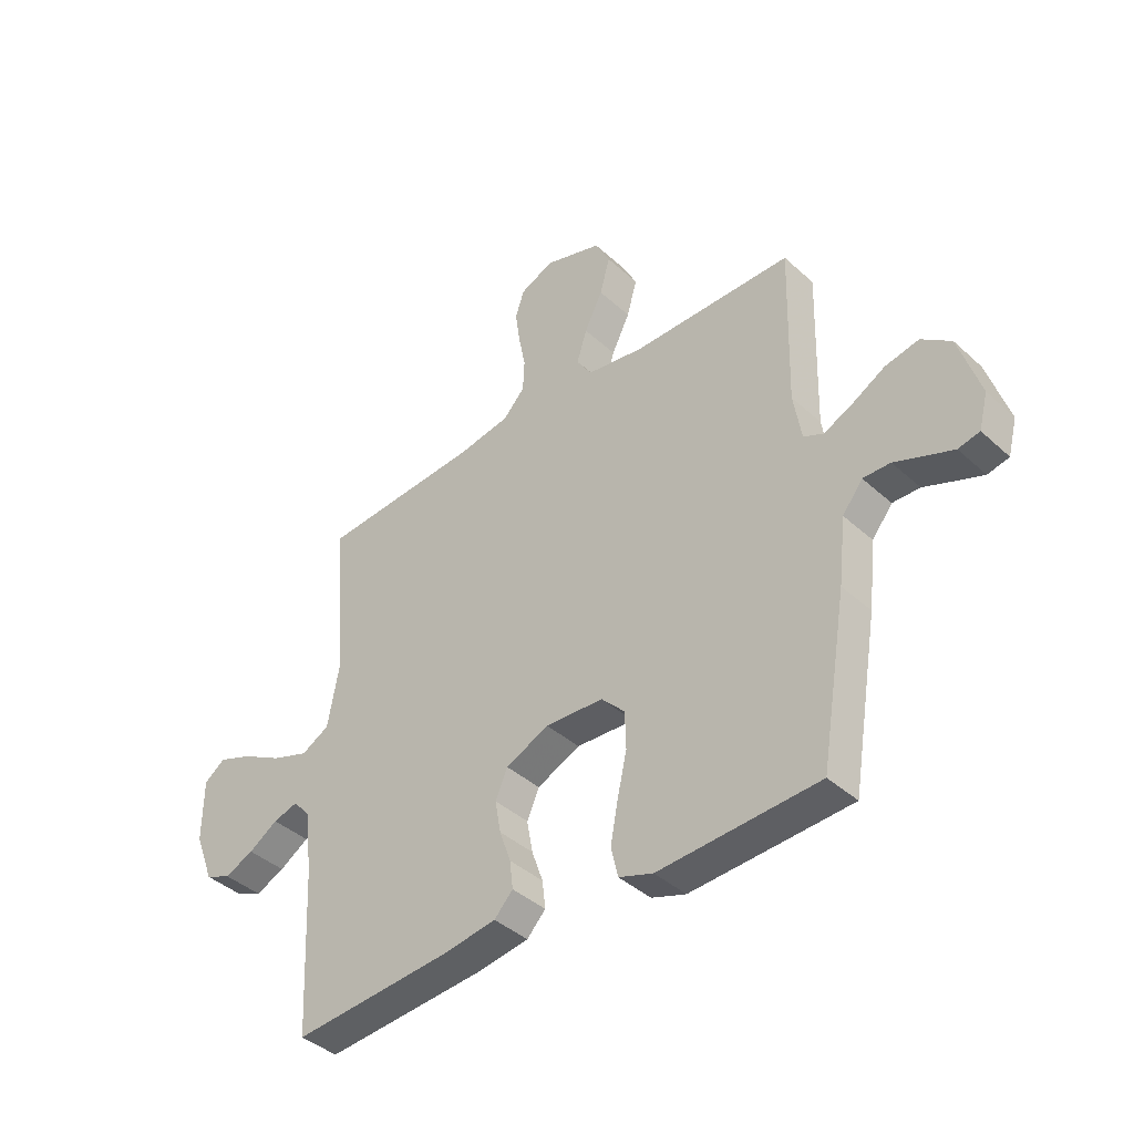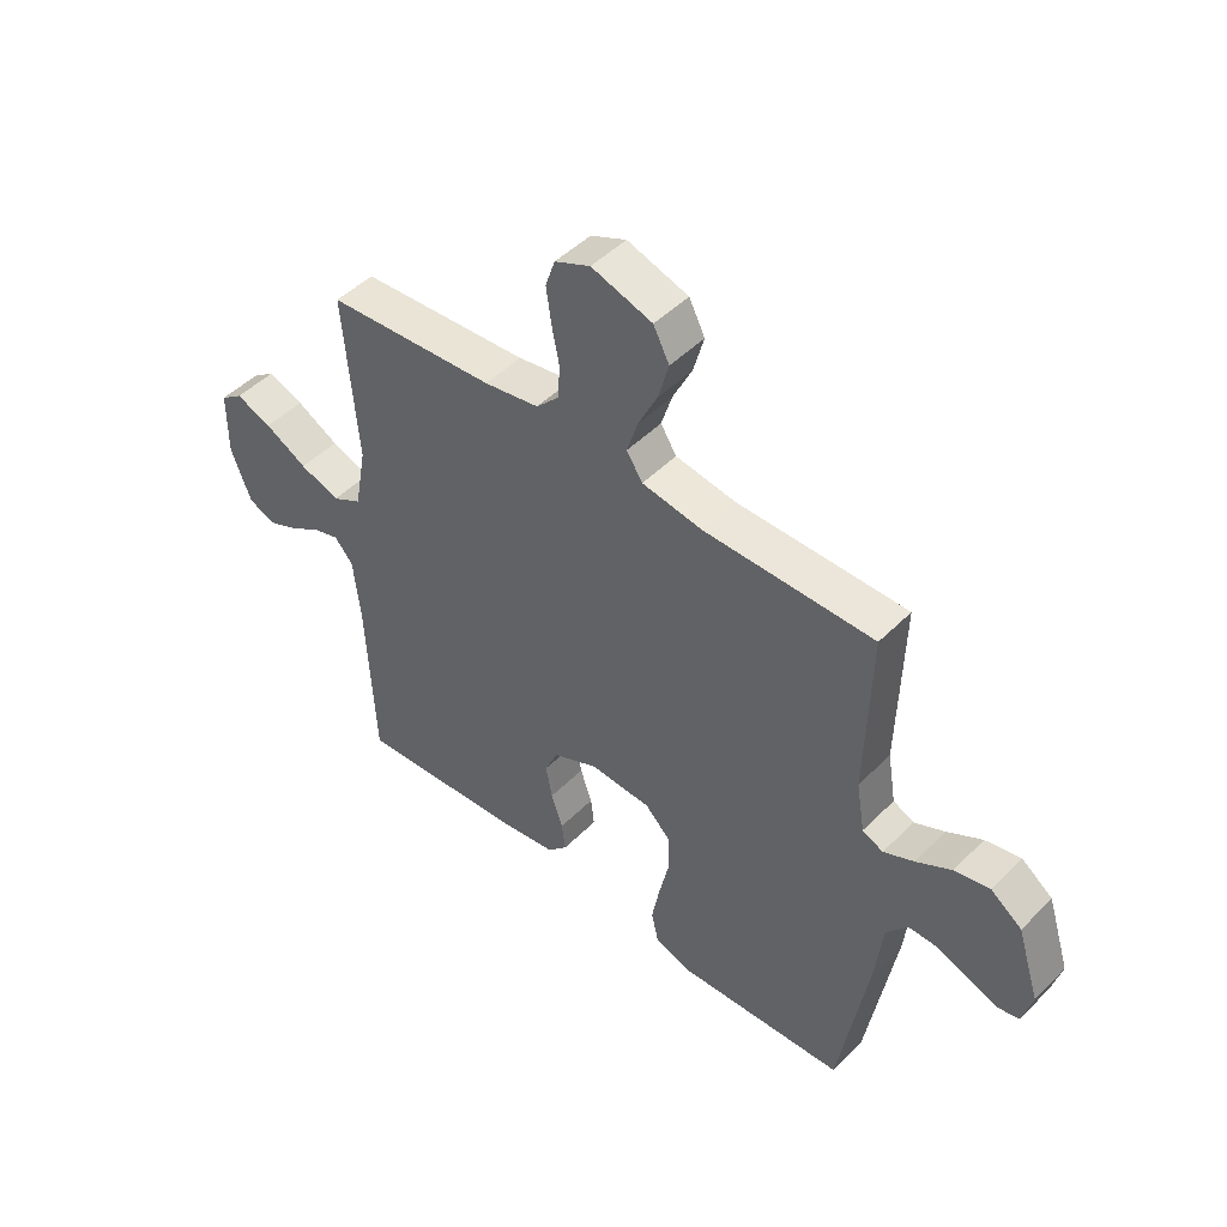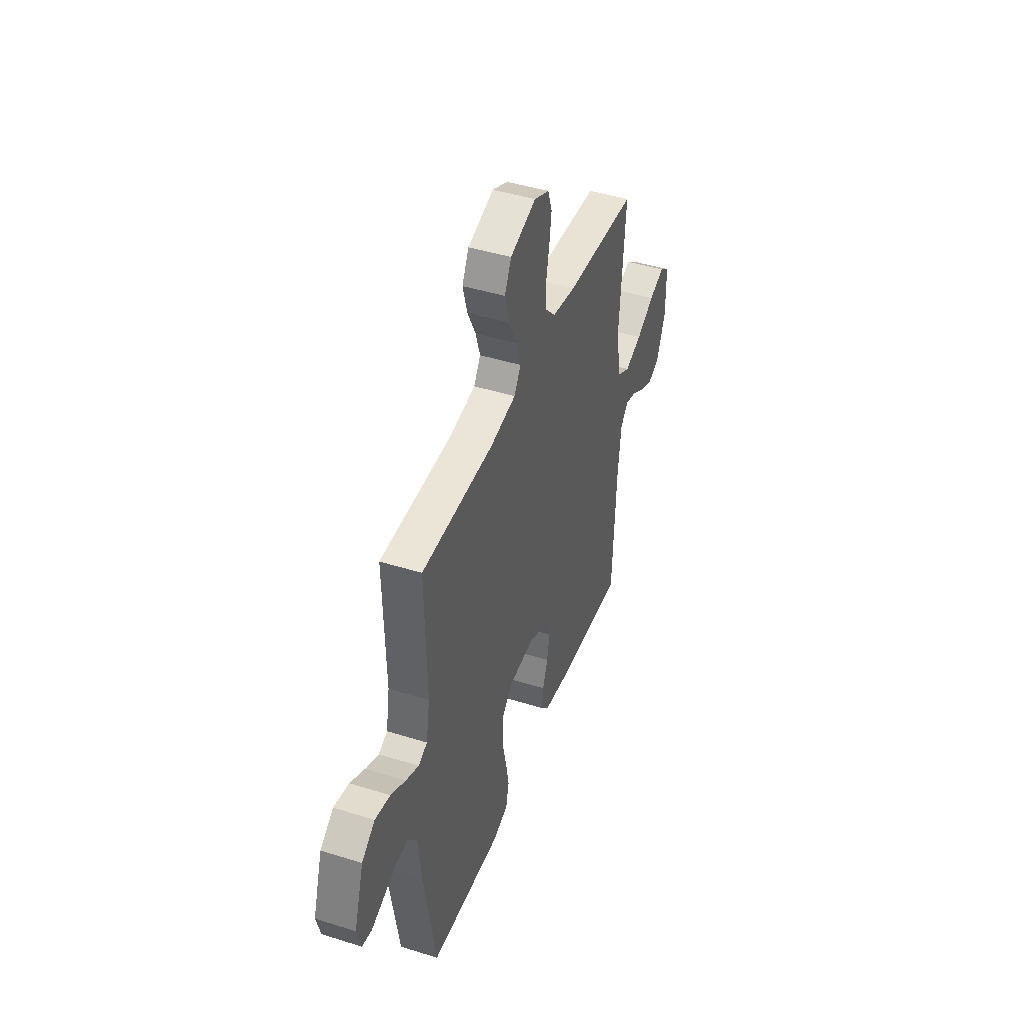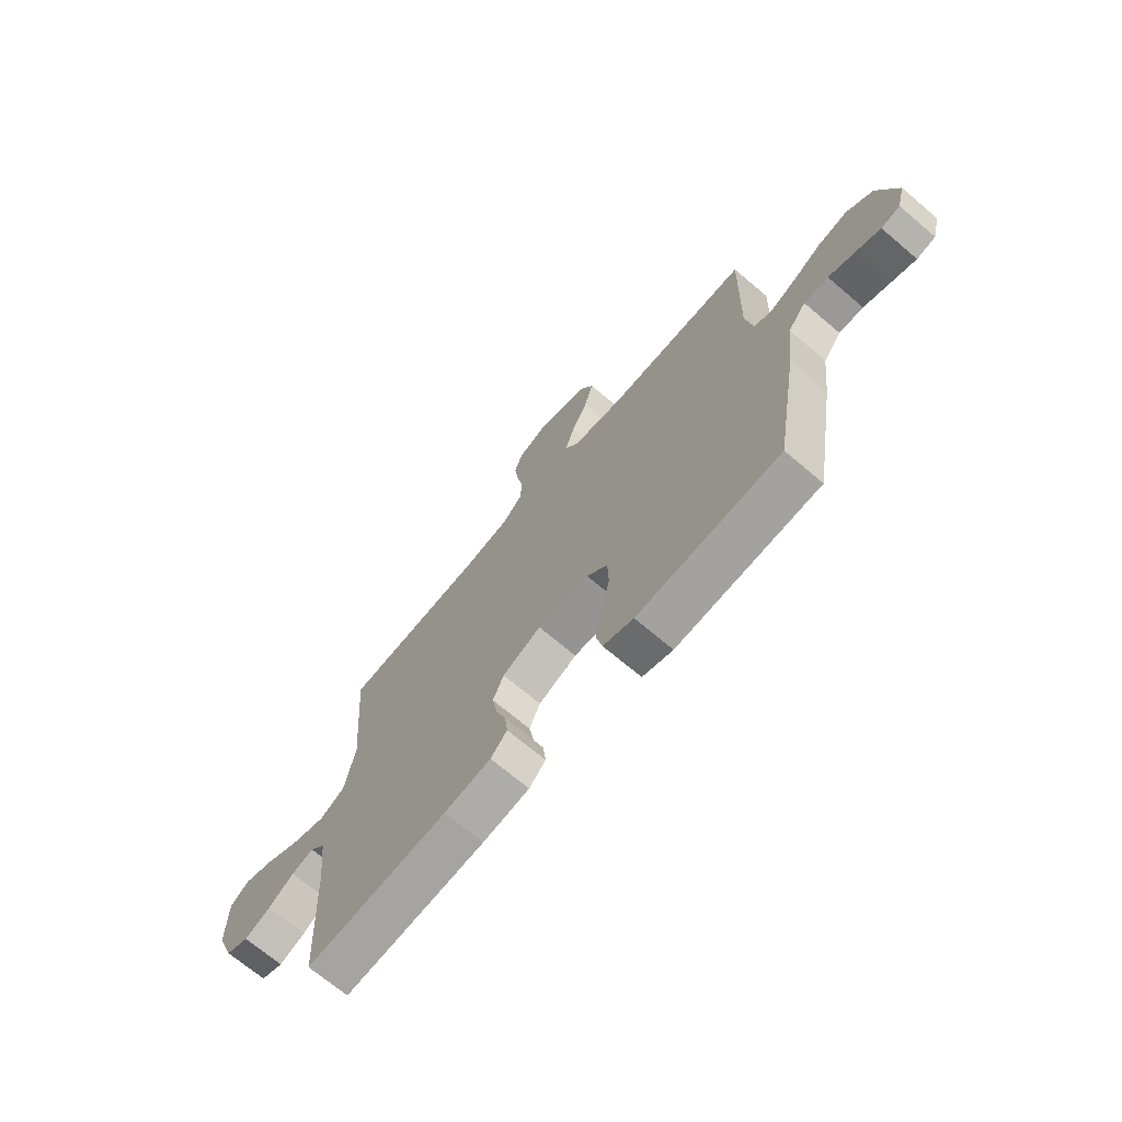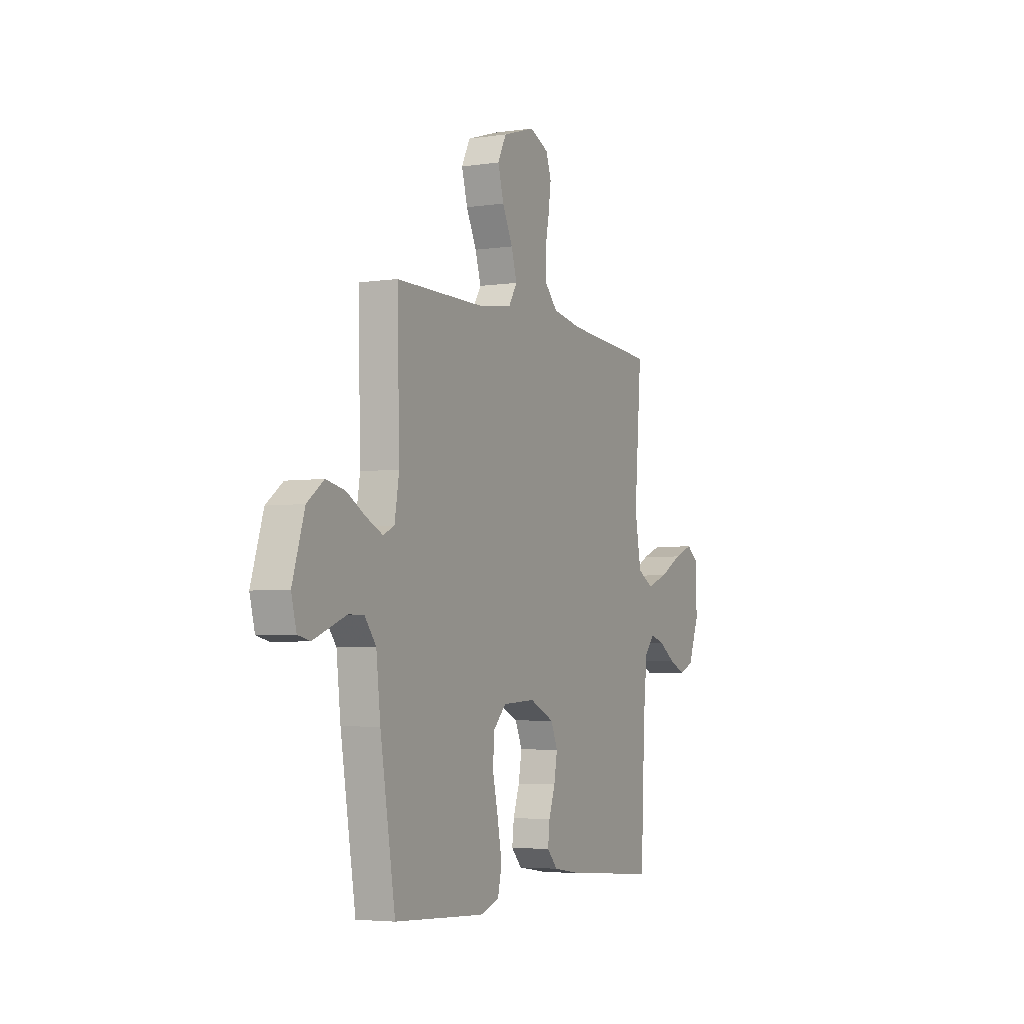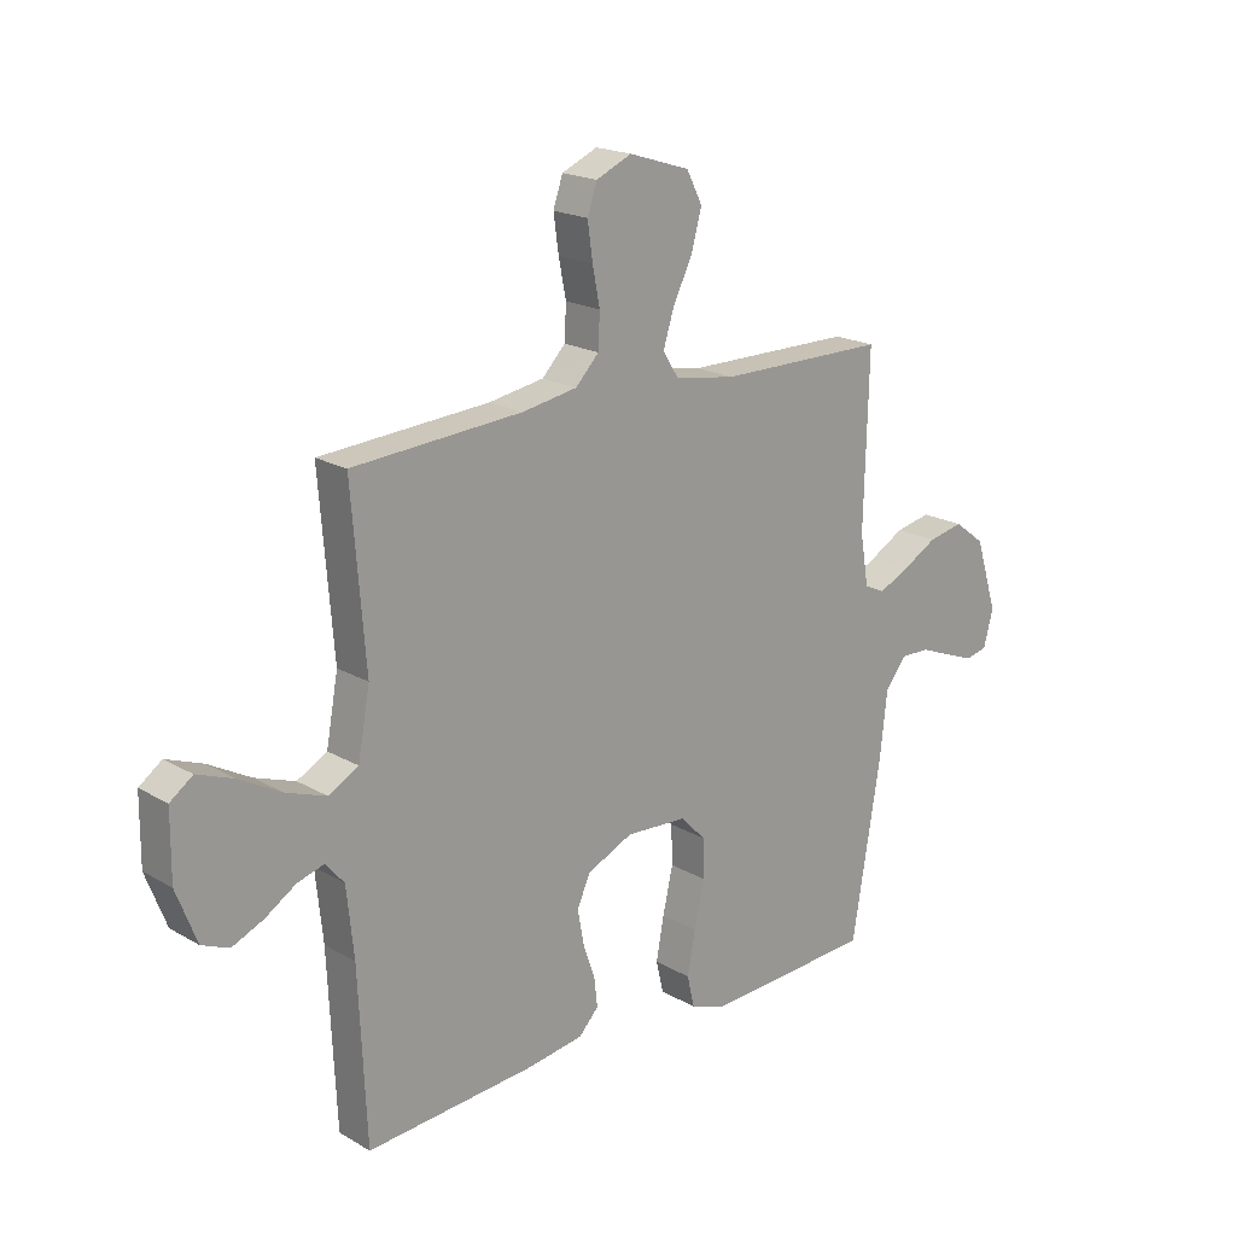
<metadata>
{"format":"obj","ext":"obj","renderer":"f3d","projection":"perspective","resolution":1024,"background":"white","views":[{"elev":-40.4,"azim":42.1,"up":"+Z"},{"elev":47.6,"azim":41.9,"up":"+Z"},{"elev":44.3,"azim":110.1,"up":"+Z"},{"elev":-69.9,"azim":49.7,"up":"+Z"},{"elev":-4.2,"azim":115.5,"up":"+Z"},{"elev":19.2,"azim":-42.7,"up":"+Z"}]}
</metadata>
<code>
v 0.5 0.07 0.5
v 0.492 0.07 0.2
v 0.507 0.07 0.111
v 0.544 0.07 0.094
v 0.598 0.07 0.119
v 0.66 0.07 0.154
v 0.723 0.07 0.167
v 0.778 0.07 0.126
v 0.818 0.07 0
v 0.801 0.07 -0.064
v 0.761 0.07 -0.073
v 0.709 0.07 -0.053
v 0.653 0.07 -0.031
v 0.602 0.07 -0.03
v 0.564 0.07 -0.078
v 0.55 0.07 -0.2
v 0.5 0.07 -0.5
v 0.2 0.07 -0.516
v 0.136 0.07 -0.494
v 0.123 0.07 -0.438
v 0.137 0.07 -0.363
v 0.155 0.07 -0.283
v 0.153 0.07 -0.214
v 0.109 0.07 -0.169
v 0 0.07 -0.163
v -0.081 0.07 -0.2
v -0.104 0.07 -0.252
v -0.093 0.07 -0.313
v -0.072 0.07 -0.373
v -0.066 0.07 -0.425
v -0.101 0.07 -0.462
v -0.2 0.07 -0.477
v -0.5 0.07 -0.5
v -0.514 0.07 -0.2
v -0.527 0.07 -0.078
v -0.56 0.07 -0.04
v -0.607 0.07 -0.054
v -0.662 0.07 -0.089
v -0.717 0.07 -0.113
v -0.765 0.07 -0.093
v -0.801 0.07 0
v -0.8 0.07 0.117
v -0.76 0.07 0.146
v -0.696 0.07 0.122
v -0.621 0.07 0.081
v -0.55 0.07 0.056
v -0.497 0.07 0.085
v -0.476 0.07 0.2
v -0.5 0.07 0.5
v -0.2 0.07 0.521
v -0.102 0.07 0.538
v -0.061 0.07 0.581
v -0.058 0.07 0.641
v -0.071 0.07 0.707
v -0.08 0.07 0.771
v -0.063 0.07 0.821
v 0 0.07 0.849
v 0.108 0.07 0.815
v 0.136 0.07 0.76
v 0.117 0.07 0.692
v 0.083 0.07 0.623
v 0.064 0.07 0.562
v 0.092 0.07 0.518
v 0.2 0.07 0.501
v 0.5 0 0.5
v 0.492 0 0.2
v 0.507 0 0.111
v 0.544 0 0.094
v 0.598 0 0.119
v 0.66 0 0.154
v 0.723 0 0.167
v 0.778 0 0.126
v 0.818 0 0
v 0.801 0 -0.064
v 0.761 0 -0.073
v 0.709 0 -0.053
v 0.653 0 -0.031
v 0.602 0 -0.03
v 0.564 0 -0.078
v 0.55 0 -0.2
v 0.5 0 -0.5
v 0.2 0 -0.516
v 0.136 0 -0.494
v 0.123 0 -0.438
v 0.137 0 -0.363
v 0.155 0 -0.283
v 0.153 0 -0.214
v 0.109 0 -0.169
v 0 0 -0.163
v -0.081 0 -0.2
v -0.104 0 -0.252
v -0.093 0 -0.313
v -0.072 0 -0.373
v -0.066 0 -0.425
v -0.101 0 -0.462
v -0.2 0 -0.477
v -0.5 0 -0.5
v -0.514 0 -0.2
v -0.527 0 -0.078
v -0.56 0 -0.04
v -0.607 0 -0.054
v -0.662 0 -0.089
v -0.717 0 -0.113
v -0.765 0 -0.093
v -0.801 0 0
v -0.8 0 0.117
v -0.76 0 0.146
v -0.696 0 0.122
v -0.621 0 0.081
v -0.55 0 0.056
v -0.497 0 0.085
v -0.476 0 0.2
v -0.5 0 0.5
v -0.2 0 0.521
v -0.102 0 0.538
v -0.061 0 0.581
v -0.058 0 0.641
v -0.071 0 0.707
v -0.08 0 0.771
v -0.063 0 0.821
v 0 0 0.849
v 0.108 0 0.815
v 0.136 0 0.76
v 0.117 0 0.692
v 0.083 0 0.623
v 0.064 0 0.562
v 0.092 0 0.518
v 0.2 0 0.501
f 58 59 60 61
f 58 61 62
f 57 58 62
f 56 57 62
f 53 54 55 56
f 53 56 62
f 52 53 62 63
f 48 49 50
f 47 48 50 51
f 42 43 44 45
f 42 45 46
f 41 42 46
f 40 41 46
f 37 38 39 40
f 36 37 40 46
f 35 36 46 47
f 31 32 33 34
f 28 29 30 31
f 27 28 31 34
f 26 27 34 35
f 19 20 21 22
f 17 18 19 22
f 15 16 17 22
f 14 15 22 23
f 10 11 12 13
f 8 9 10 13
f 8 13 14
f 5 6 7 8
f 4 5 8 14
f 3 4 14 23
f 64 1 2
f 63 64 2 3
f 25 26 35 47
f 24 25 47 51
f 24 51 52 63
f 3 23 24 63
f 125 124 123 122
f 126 125 122
f 126 122 121
f 126 121 120
f 120 119 118 117
f 126 120 117
f 127 126 117 116
f 114 113 112
f 115 114 112 111
f 109 108 107 106
f 110 109 106
f 110 106 105
f 110 105 104
f 104 103 102 101
f 110 104 101 100
f 111 110 100 99
f 98 97 96 95
f 95 94 93 92
f 98 95 92 91
f 99 98 91 90
f 86 85 84 83
f 86 83 82 81
f 86 81 80 79
f 87 86 79 78
f 77 76 75 74
f 77 74 73 72
f 78 77 72
f 72 71 70 69
f 78 72 69 68
f 87 78 68 67
f 66 65 128
f 67 66 128 127
f 111 99 90 89
f 115 111 89 88
f 127 116 115 88
f 127 88 87 67
f 1 65 66 2
f 2 66 67 3
f 3 67 68 4
f 4 68 69 5
f 5 69 70 6
f 6 70 71 7
f 7 71 72 8
f 8 72 73 9
f 9 73 74 10
f 10 74 75 11
f 11 75 76 12
f 12 76 77 13
f 13 77 78 14
f 14 78 79 15
f 15 79 80 16
f 16 80 81 17
f 17 81 82 18
f 18 82 83 19
f 19 83 84 20
f 20 84 85 21
f 21 85 86 22
f 22 86 87 23
f 23 87 88 24
f 24 88 89 25
f 25 89 90 26
f 26 90 91 27
f 27 91 92 28
f 28 92 93 29
f 29 93 94 30
f 30 94 95 31
f 31 95 96 32
f 32 96 97 33
f 33 97 98 34
f 34 98 99 35
f 35 99 100 36
f 36 100 101 37
f 37 101 102 38
f 38 102 103 39
f 39 103 104 40
f 40 104 105 41
f 41 105 106 42
f 42 106 107 43
f 43 107 108 44
f 44 108 109 45
f 45 109 110 46
f 46 110 111 47
f 47 111 112 48
f 48 112 113 49
f 49 113 114 50
f 50 114 115 51
f 51 115 116 52
f 52 116 117 53
f 53 117 118 54
f 54 118 119 55
f 55 119 120 56
f 56 120 121 57
f 57 121 122 58
f 58 122 123 59
f 59 123 124 60
f 60 124 125 61
f 61 125 126 62
f 62 126 127 63
f 63 127 128 64
f 64 128 65 1

</code>
